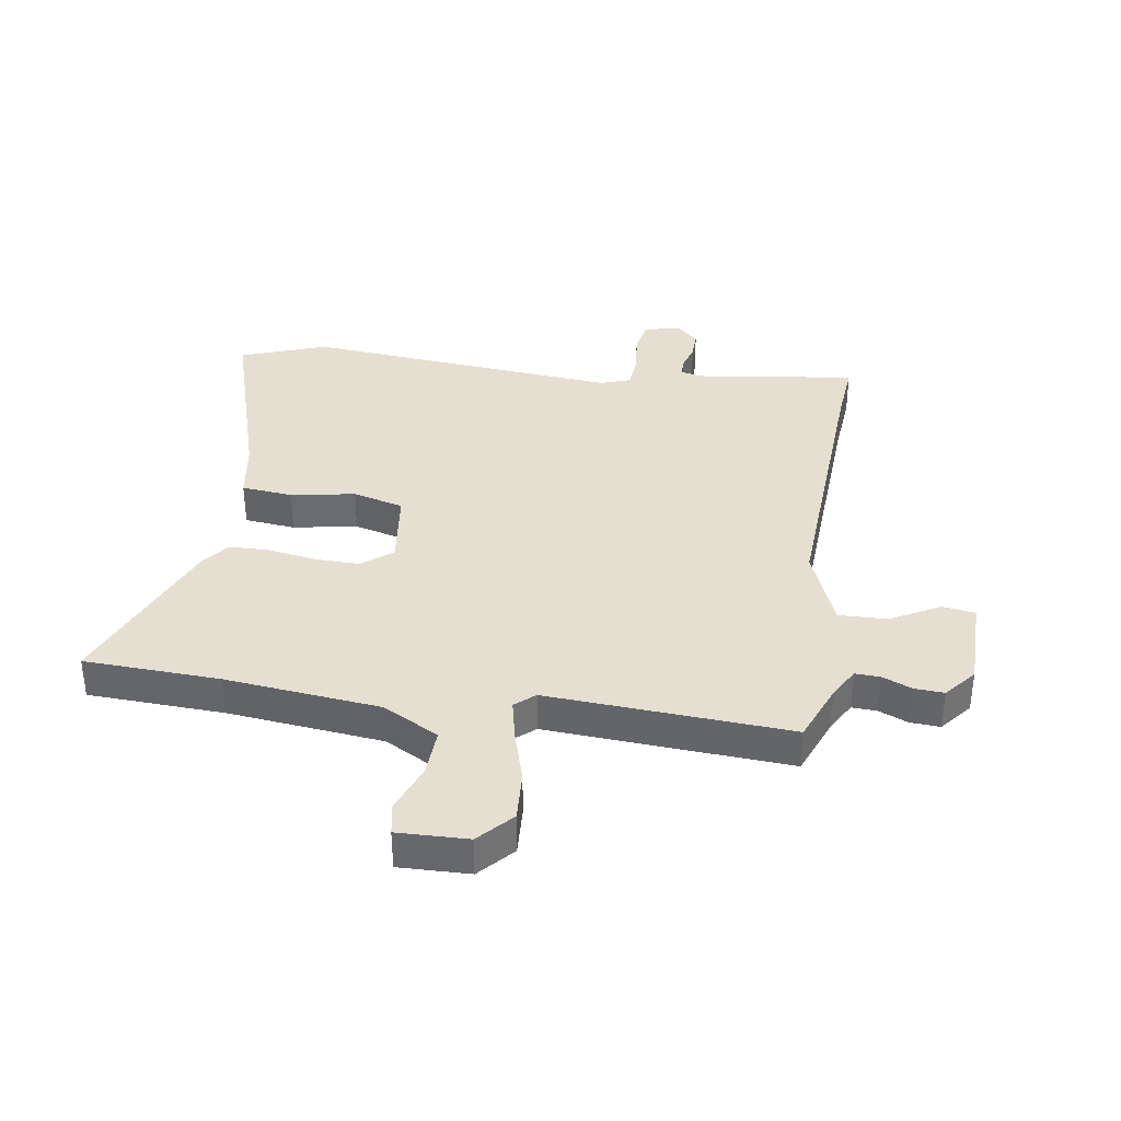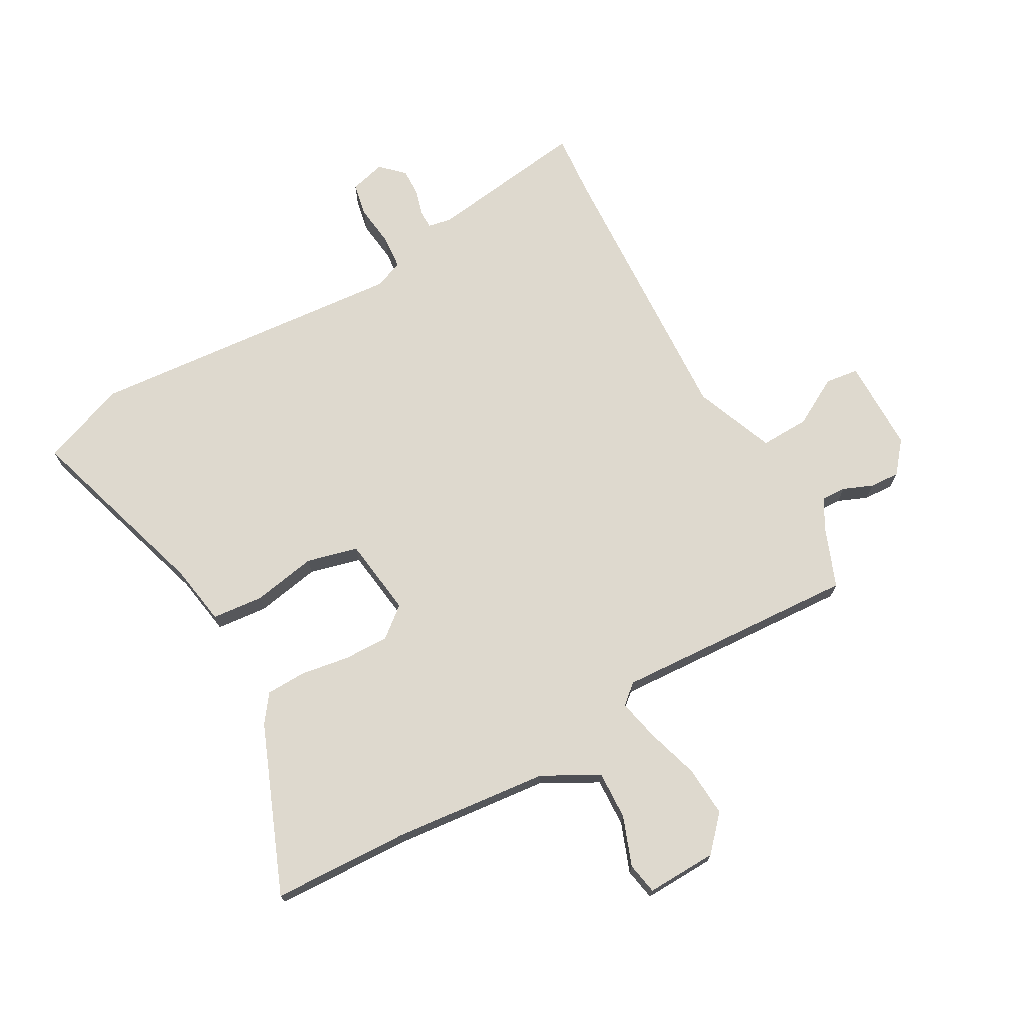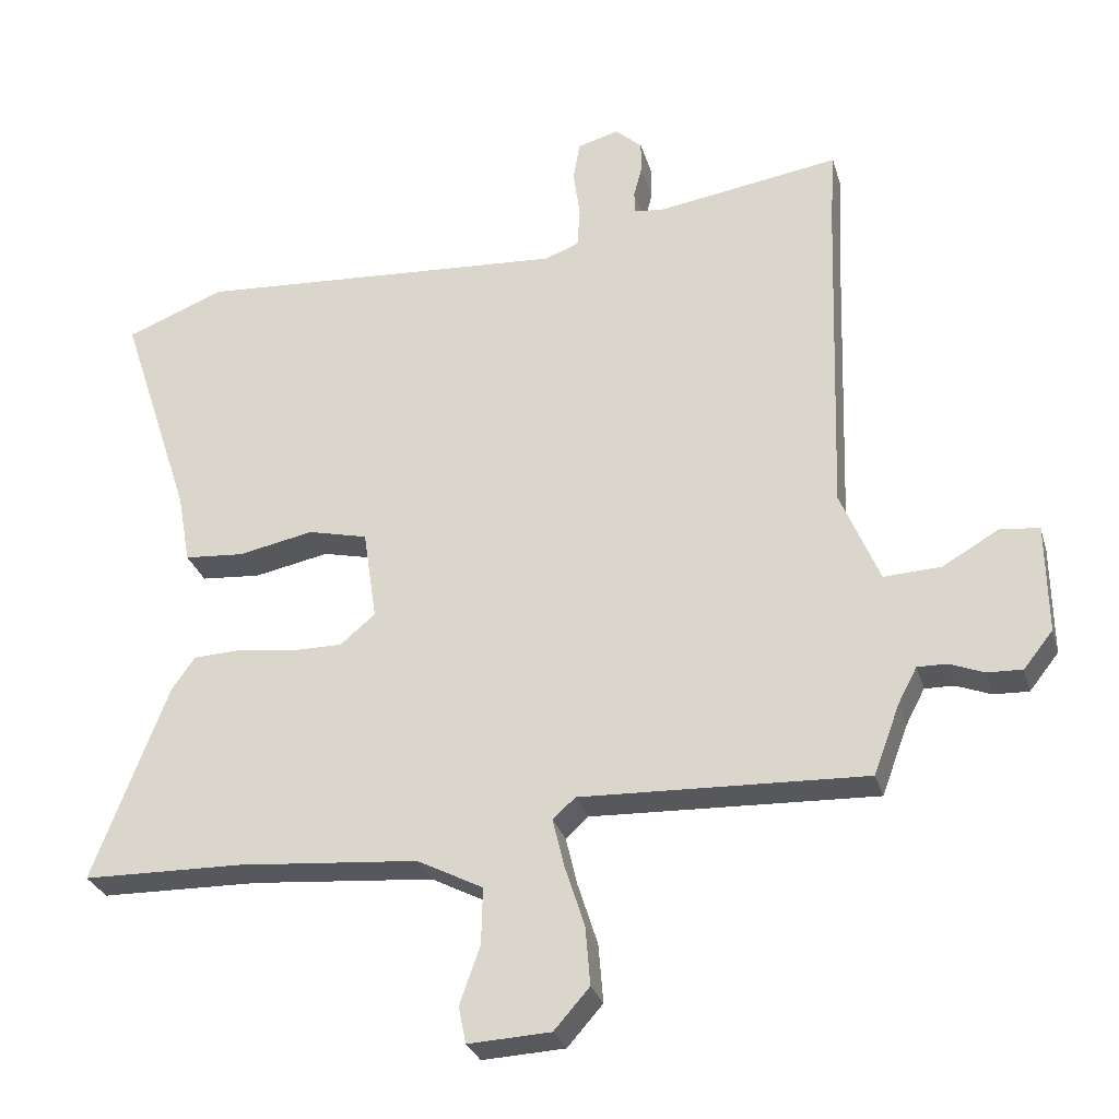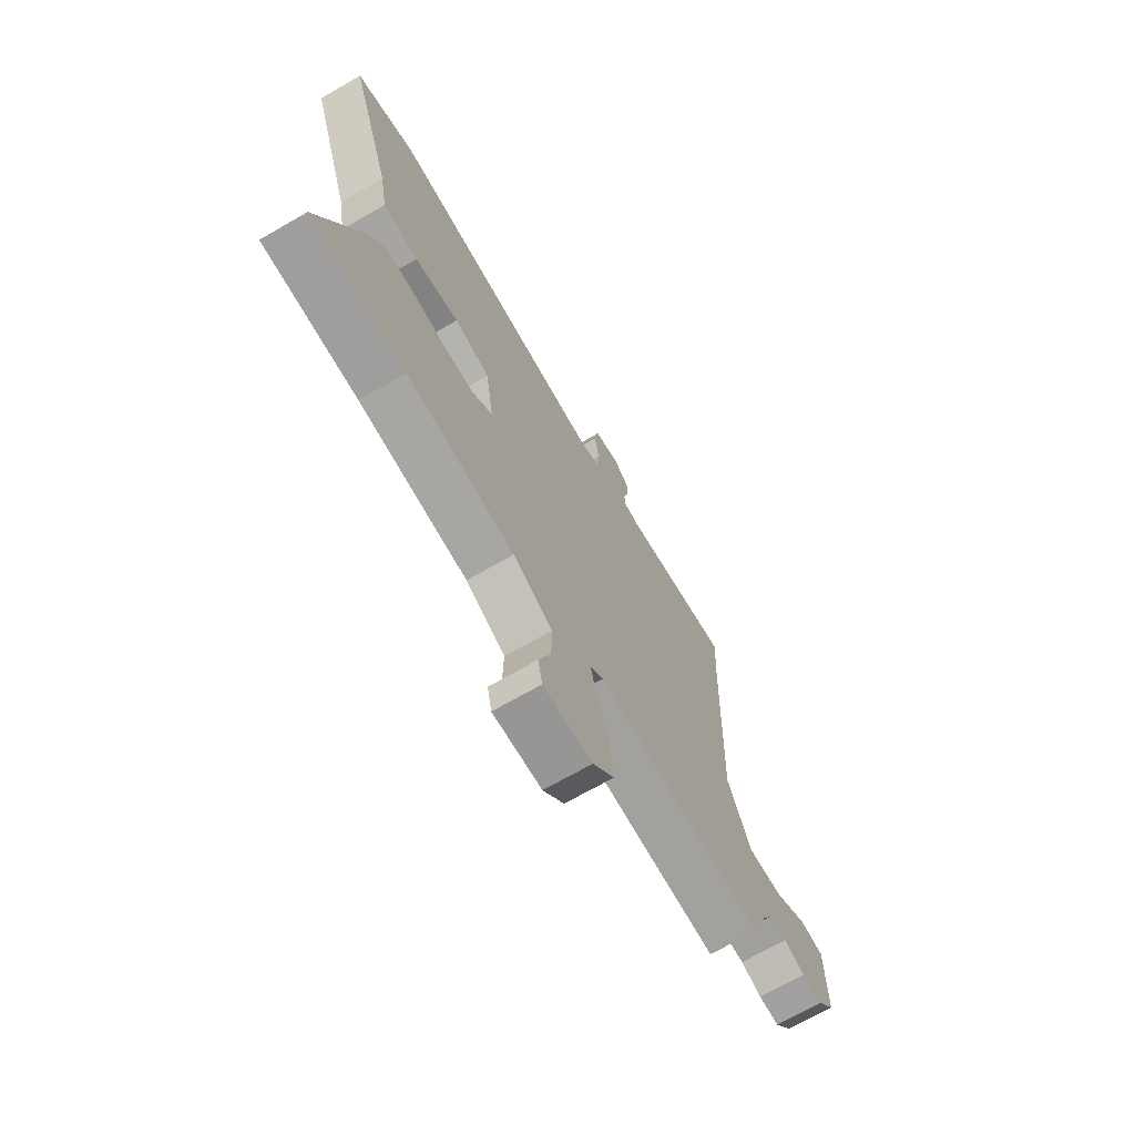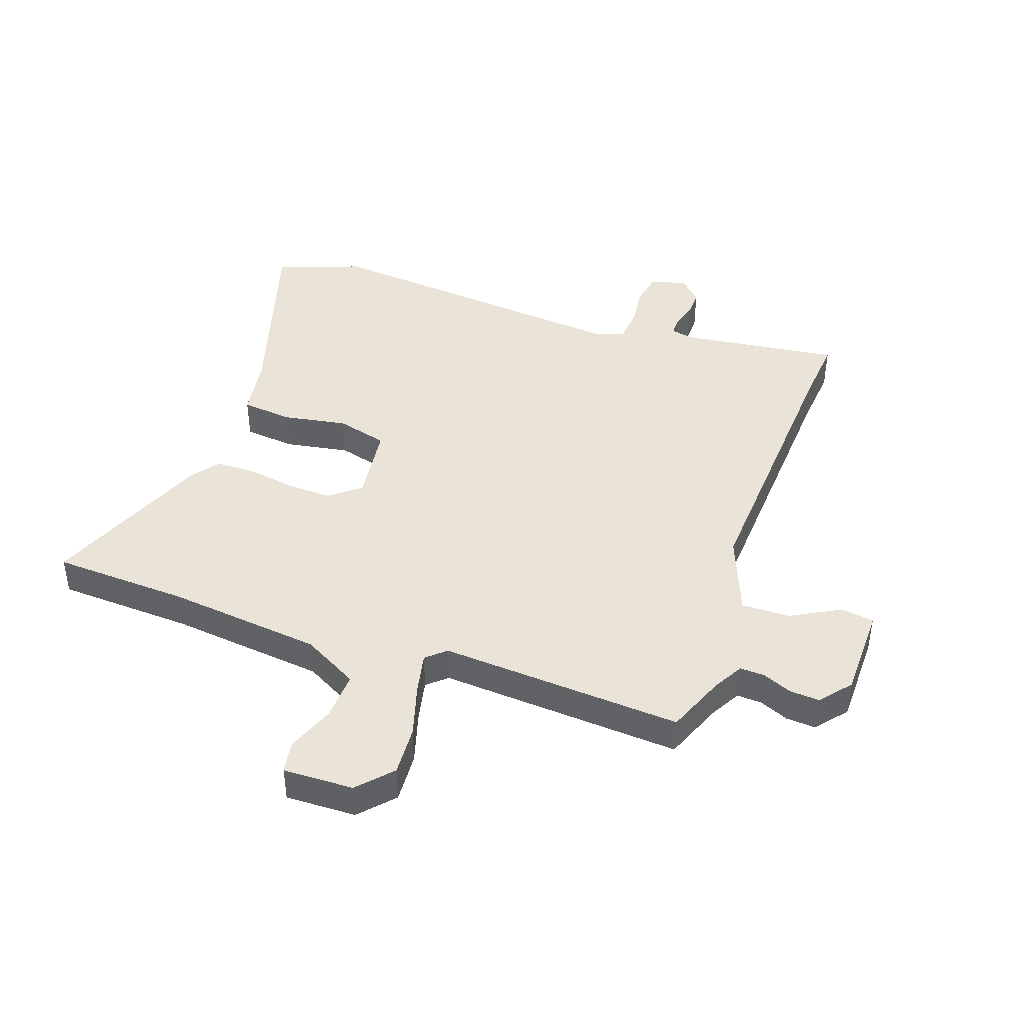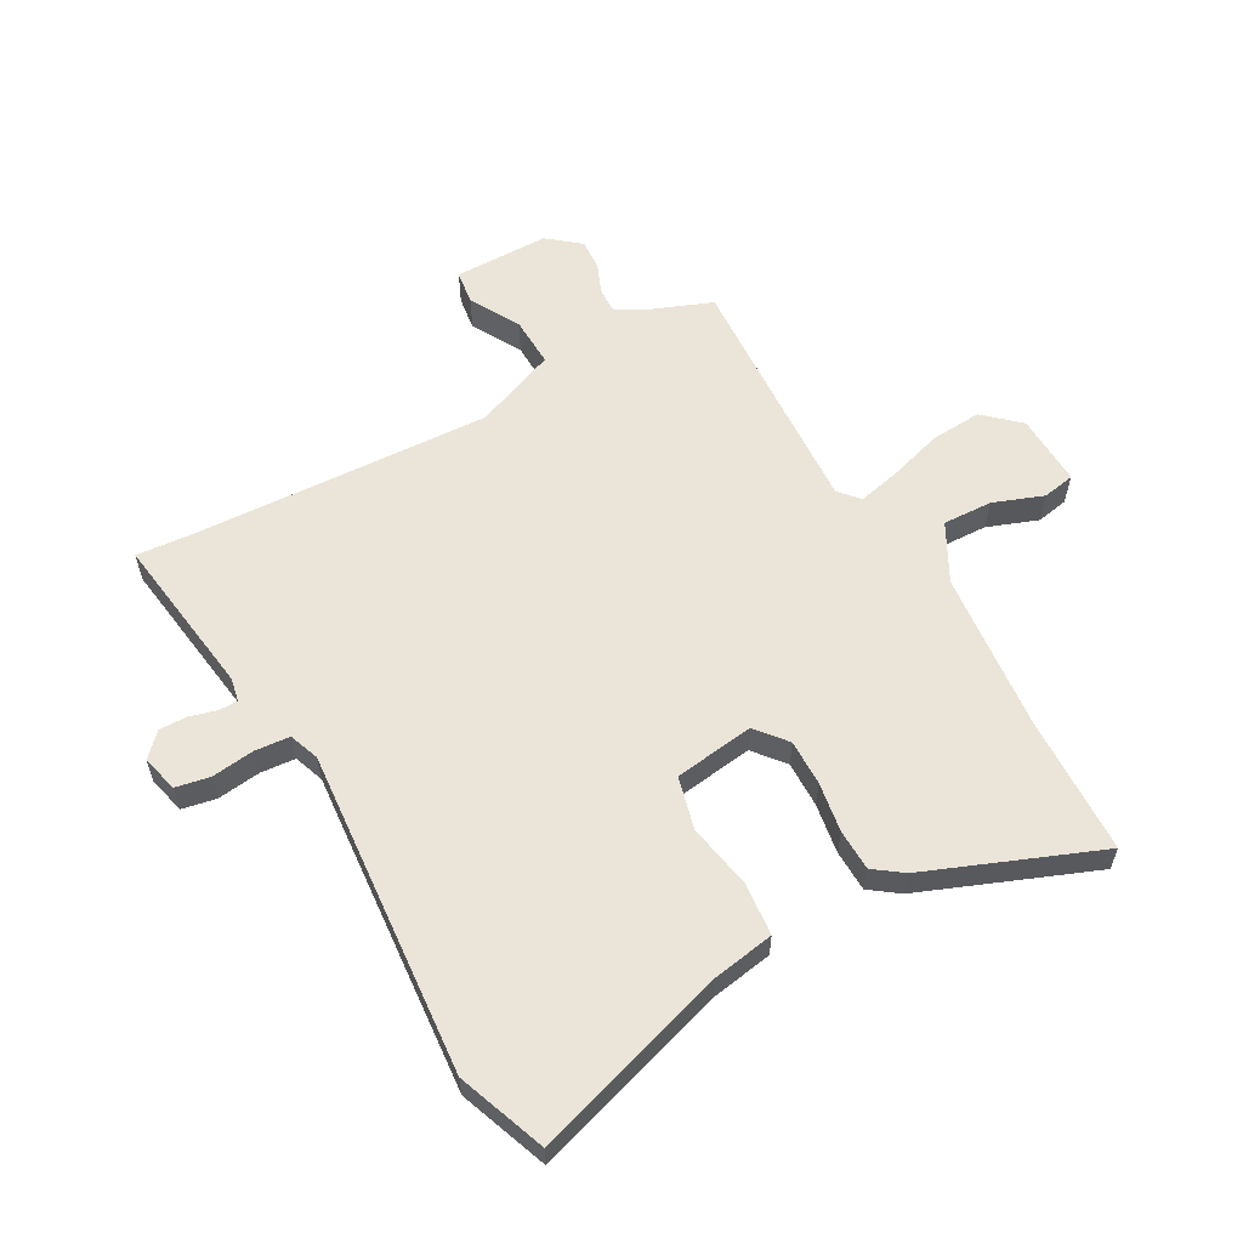
<metadata>
{"format":"obj","ext":"obj","renderer":"f3d","projection":"perspective","resolution":1024,"background":"white","views":[{"elev":36.6,"azim":-170.1,"up":"+Y"},{"elev":71.5,"azim":151.7,"up":"+Y"},{"elev":-28.9,"azim":-164.7,"up":"+Z"},{"elev":-70.1,"azim":119.9,"up":"+Z"},{"elev":43.4,"azim":-159.4,"up":"+Y"},{"elev":58.9,"azim":61.7,"up":"+Y"}]}
</metadata>
<code>
v -0.497 0.07 0.454
v -0.504 0.07 0.562
v -0.231 0.07 0.52
v -0.191 0.07 0.527
v -0.19 0.07 0.559
v -0.202 0.07 0.604
v -0.202 0.07 0.651
v -0.163 0.07 0.687
v -0.102 0.07 0.67
v -0.092 0.07 0.613
v -0.102 0.07 0.541
v -0.098 0.07 0.482
v -0.048 0.07 0.463
v 0.499 0.07 0.5
v 0.645 0.07 0.443
v 0.538 0.07 0.118
v 0.519 0.07 0.014
v 0.431 0.07 0.007
v 0.321 0.07 0.029
v 0.233 0.07 0.008
v 0.213 0.07 -0.126
v 0.264 0.07 -0.169
v 0.341 0.07 -0.169
v 0.425 0.07 -0.157
v 0.494 0.07 -0.16
v 0.528 0.07 -0.208
v 0.638 0.07 -0.497
v 0.404 0.07 -0.502
v 0.137 0.07 -0.525
v 0.04 0.07 -0.575
v 0.042 0.07 -0.658
v 0.072 0.07 -0.743
v 0.061 0.07 -0.797
v -0.06 0.07 -0.791
v -0.112 0.07 -0.732
v -0.105 0.07 -0.646
v -0.076 0.07 -0.556
v -0.059 0.07 -0.485
v -0.092 0.07 -0.455
v -0.51 0.07 -0.472
v -0.548 0.07 -0.37
v -0.576 0.07 -0.317
v -0.619 0.07 -0.318
v -0.67 0.07 -0.338
v -0.721 0.07 -0.34
v -0.764 0.07 -0.286
v -0.762 0.07 -0.126
v -0.705 0.07 -0.119
v -0.622 0.07 -0.167
v -0.538 0.07 -0.171
v -0.481 0.07 -0.034
v -0.497 0 0.454
v -0.504 0 0.562
v -0.231 0 0.52
v -0.191 0 0.527
v -0.19 0 0.559
v -0.202 0 0.604
v -0.202 0 0.651
v -0.163 0 0.687
v -0.102 0 0.67
v -0.092 0 0.613
v -0.102 0 0.541
v -0.098 0 0.482
v -0.048 0 0.463
v 0.499 0 0.5
v 0.645 0 0.443
v 0.538 0 0.118
v 0.519 0 0.014
v 0.431 0 0.007
v 0.321 0 0.029
v 0.233 0 0.008
v 0.213 0 -0.126
v 0.264 0 -0.169
v 0.341 0 -0.169
v 0.425 0 -0.157
v 0.494 0 -0.16
v 0.528 0 -0.208
v 0.638 0 -0.497
v 0.404 0 -0.502
v 0.137 0 -0.525
v 0.04 0 -0.575
v 0.042 0 -0.658
v 0.072 0 -0.743
v 0.061 0 -0.797
v -0.06 0 -0.791
v -0.112 0 -0.732
v -0.105 0 -0.646
v -0.076 0 -0.556
v -0.059 0 -0.485
v -0.092 0 -0.455
v -0.51 0 -0.472
v -0.548 0 -0.37
v -0.576 0 -0.317
v -0.619 0 -0.318
v -0.67 0 -0.338
v -0.721 0 -0.34
v -0.764 0 -0.286
v -0.762 0 -0.126
v -0.705 0 -0.119
v -0.622 0 -0.167
v -0.538 0 -0.171
v -0.481 0 -0.034
f 47 48 49
f 46 47 49
f 45 46 49
f 44 45 49
f 43 44 49
f 42 43 49 50
f 41 42 50 51
f 39 40 41 51
f 35 36 37
f 34 35 37
f 33 34 37
f 32 33 37
f 31 32 37
f 30 31 37 38
f 39 51 1
f 38 39 1
f 30 38 1
f 29 30 1
f 26 27 28
f 25 26 28
f 24 25 28
f 23 24 28
f 16 17 18 19
f 16 19 20
f 15 16 20
f 14 15 20
f 13 14 20
f 12 13 20 21
f 9 10 11
f 8 9 11
f 7 8 11
f 6 7 11
f 5 6 11
f 4 5 11 12
f 3 4 12 21
f 1 2 3 21
f 22 23 28 29
f 1 21 22 29
f 100 99 98
f 100 98 97
f 100 97 96
f 100 96 95
f 100 95 94
f 101 100 94 93
f 102 101 93 92
f 102 92 91 90
f 88 87 86
f 88 86 85
f 88 85 84
f 88 84 83
f 88 83 82
f 89 88 82 81
f 52 102 90
f 52 90 89
f 52 89 81
f 52 81 80
f 79 78 77
f 79 77 76
f 79 76 75
f 79 75 74
f 70 69 68 67
f 71 70 67
f 71 67 66
f 71 66 65
f 71 65 64
f 72 71 64 63
f 62 61 60
f 62 60 59
f 62 59 58
f 62 58 57
f 62 57 56
f 63 62 56 55
f 72 63 55 54
f 72 54 53 52
f 80 79 74 73
f 80 73 72 52
f 1 52 53 2
f 2 53 54 3
f 3 54 55 4
f 4 55 56 5
f 5 56 57 6
f 6 57 58 7
f 7 58 59 8
f 8 59 60 9
f 9 60 61 10
f 10 61 62 11
f 11 62 63 12
f 12 63 64 13
f 13 64 65 14
f 14 65 66 15
f 15 66 67 16
f 16 67 68 17
f 17 68 69 18
f 18 69 70 19
f 19 70 71 20
f 20 71 72 21
f 21 72 73 22
f 22 73 74 23
f 23 74 75 24
f 24 75 76 25
f 25 76 77 26
f 26 77 78 27
f 27 78 79 28
f 28 79 80 29
f 29 80 81 30
f 30 81 82 31
f 31 82 83 32
f 32 83 84 33
f 33 84 85 34
f 34 85 86 35
f 35 86 87 36
f 36 87 88 37
f 37 88 89 38
f 38 89 90 39
f 39 90 91 40
f 40 91 92 41
f 41 92 93 42
f 42 93 94 43
f 43 94 95 44
f 44 95 96 45
f 45 96 97 46
f 46 97 98 47
f 47 98 99 48
f 48 99 100 49
f 49 100 101 50
f 50 101 102 51
f 51 102 52 1

</code>
